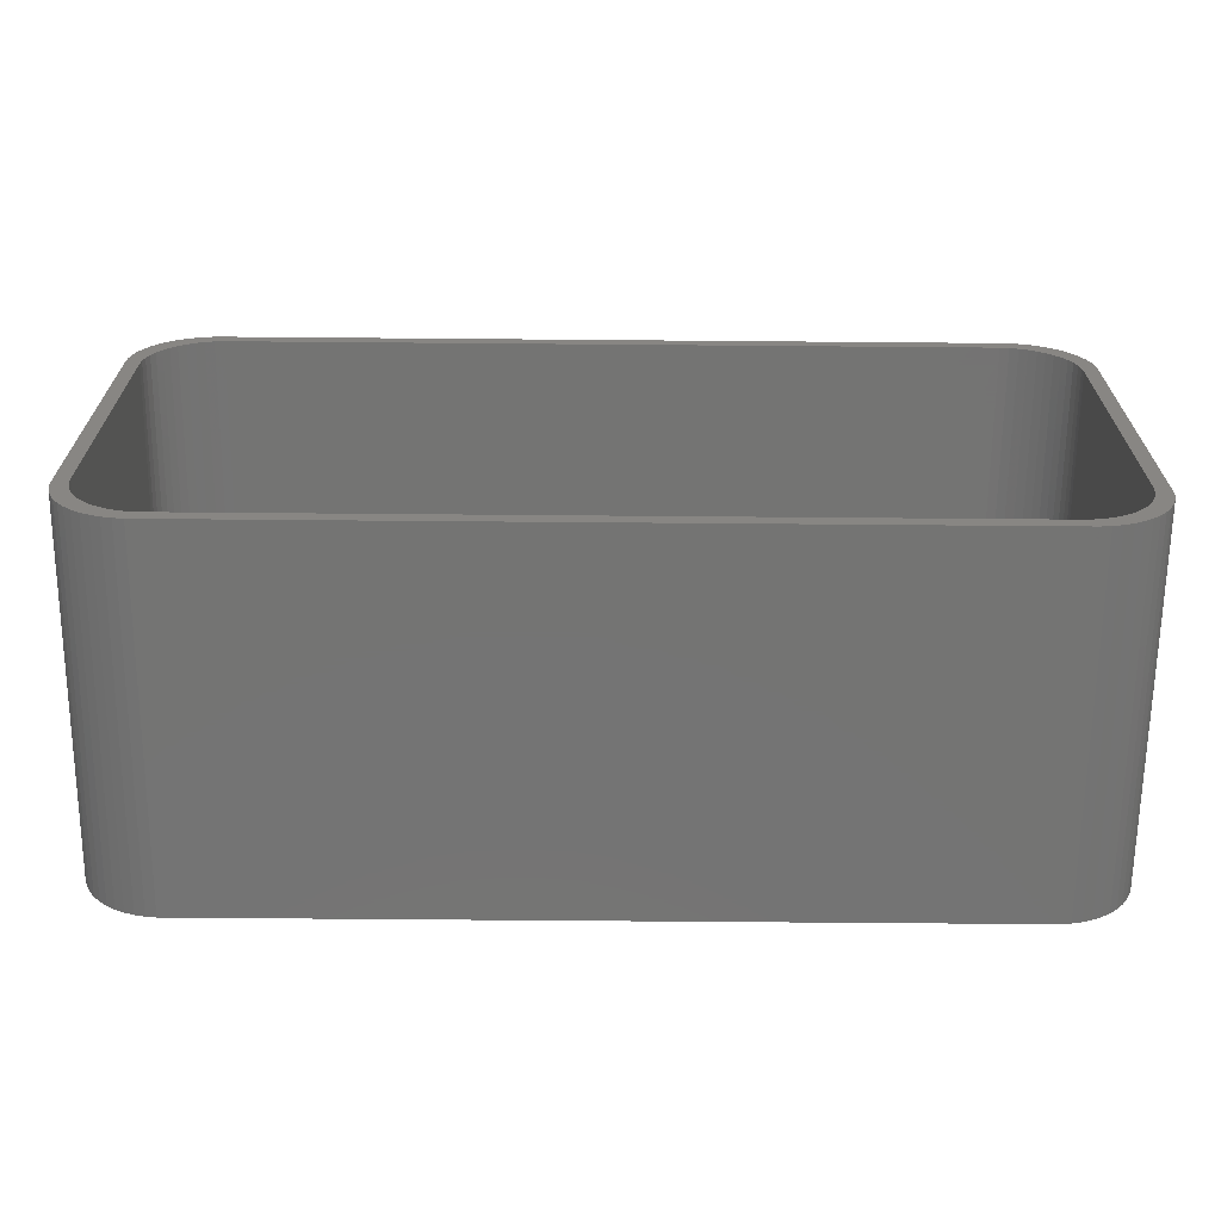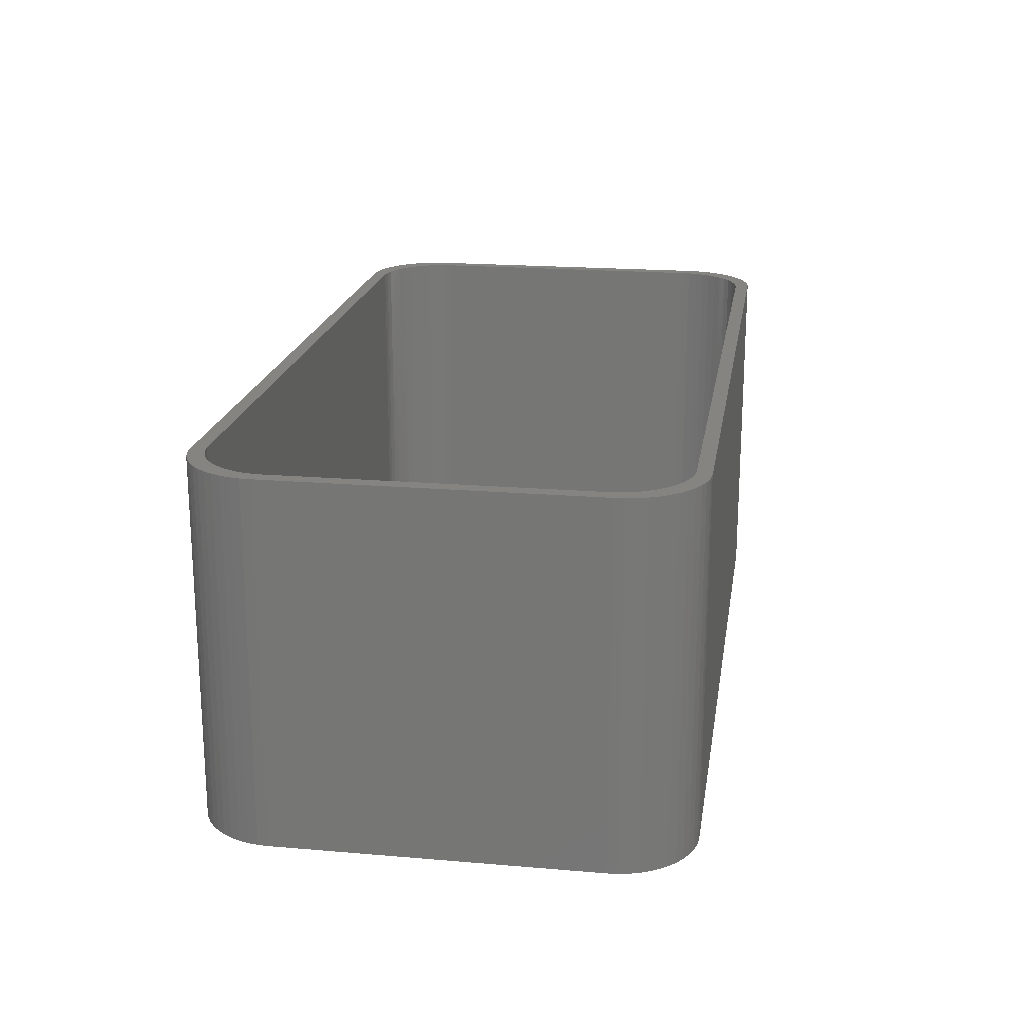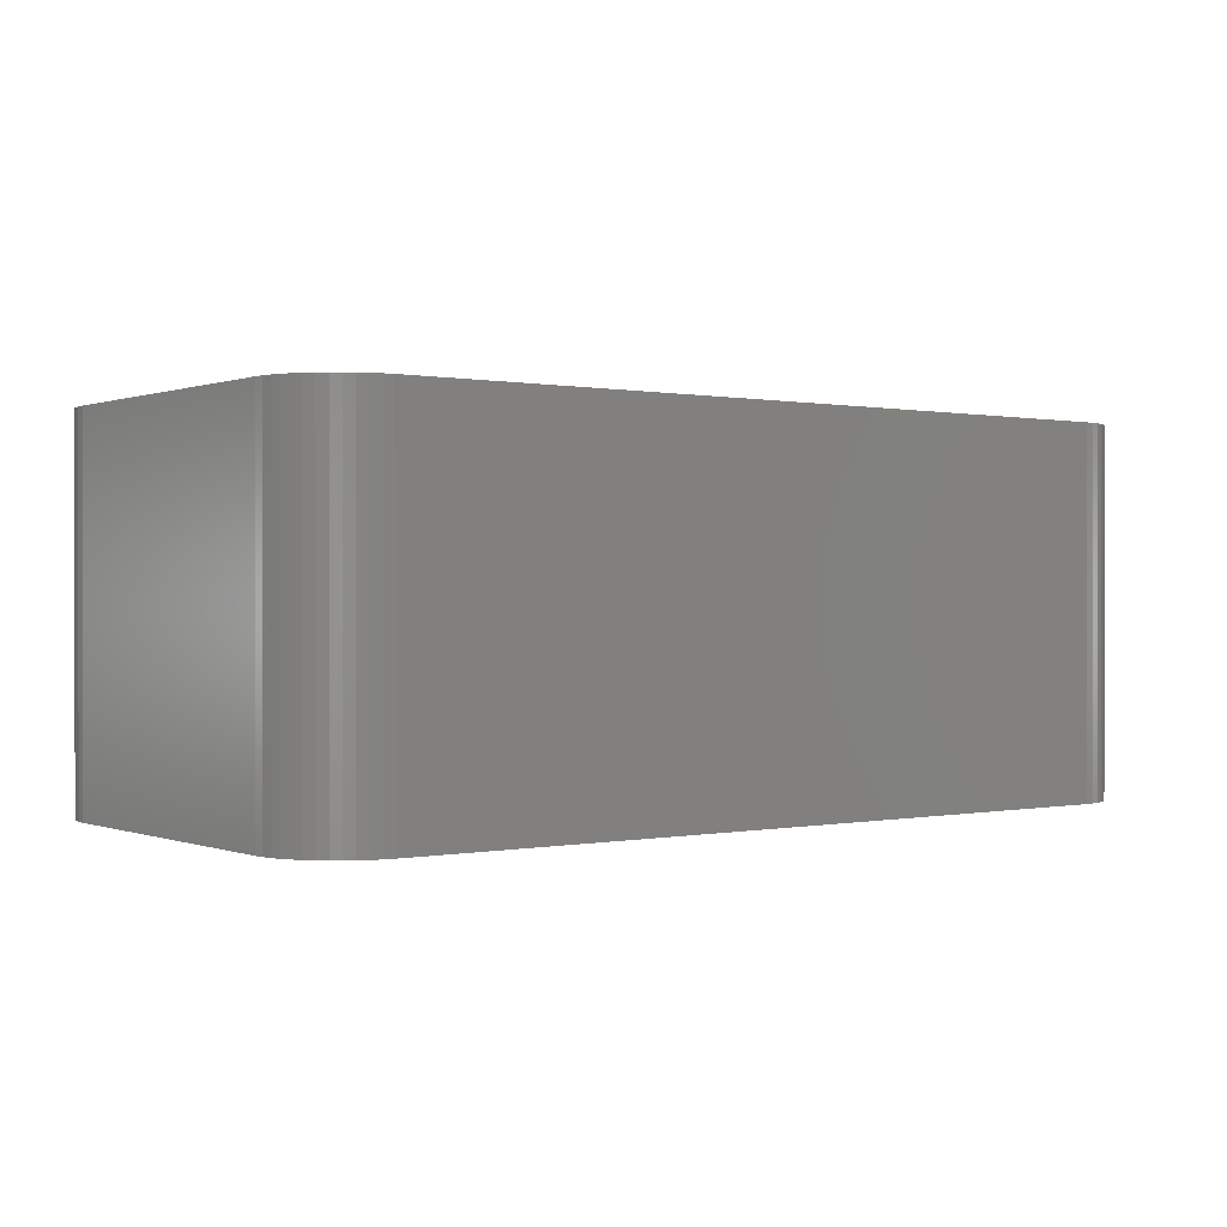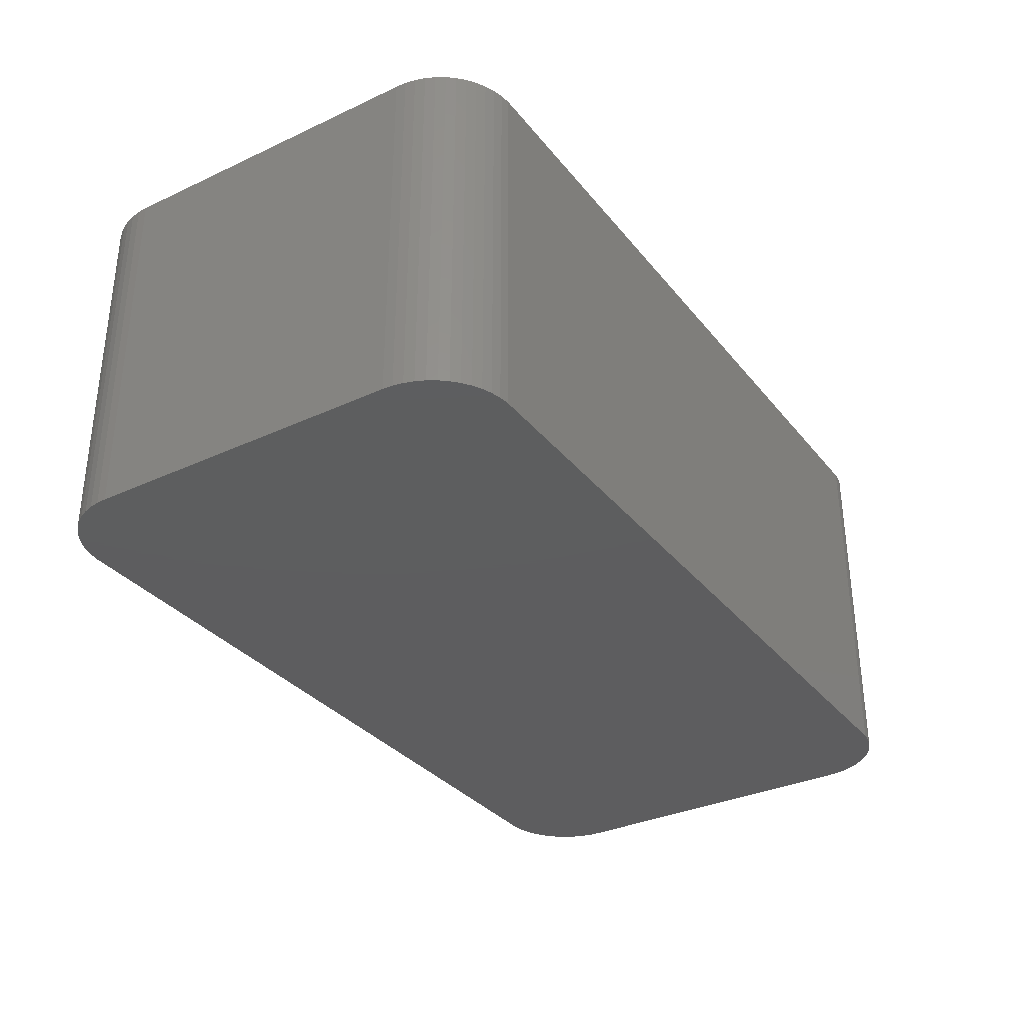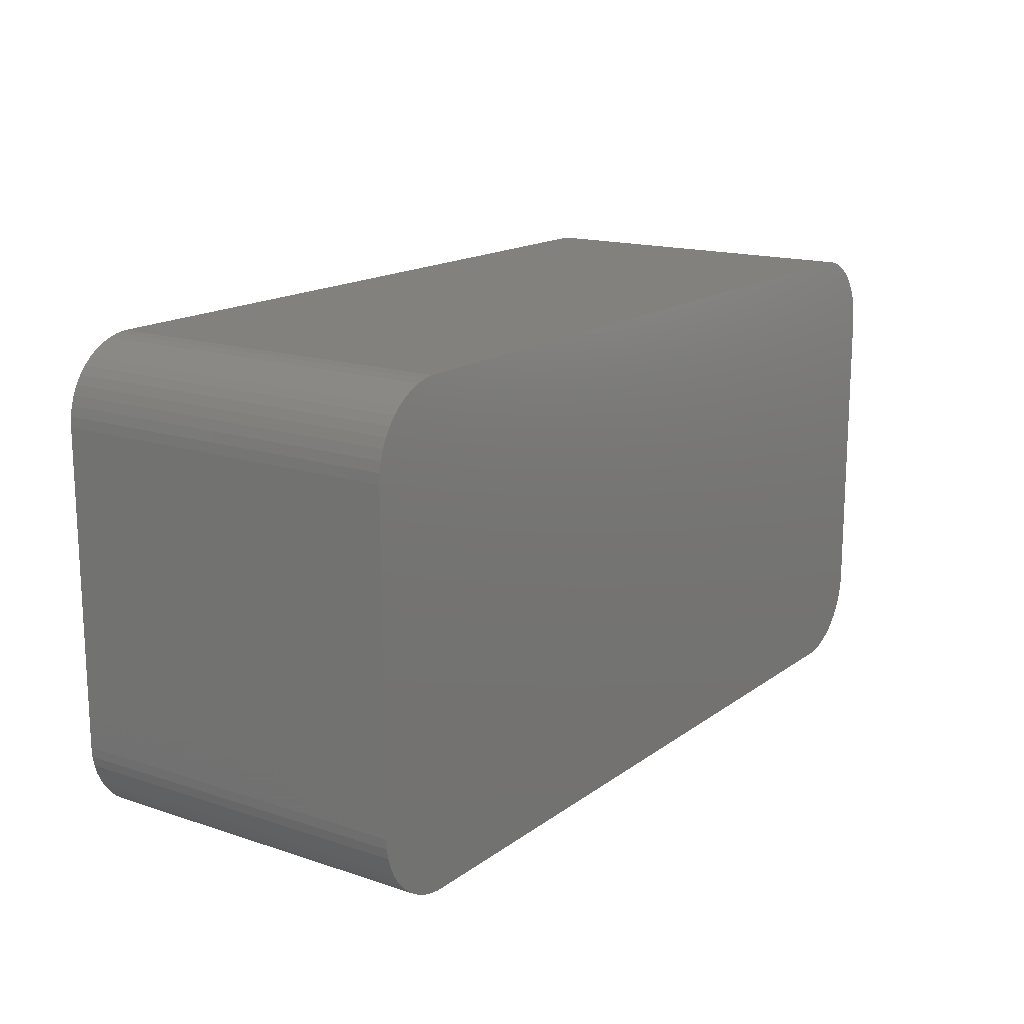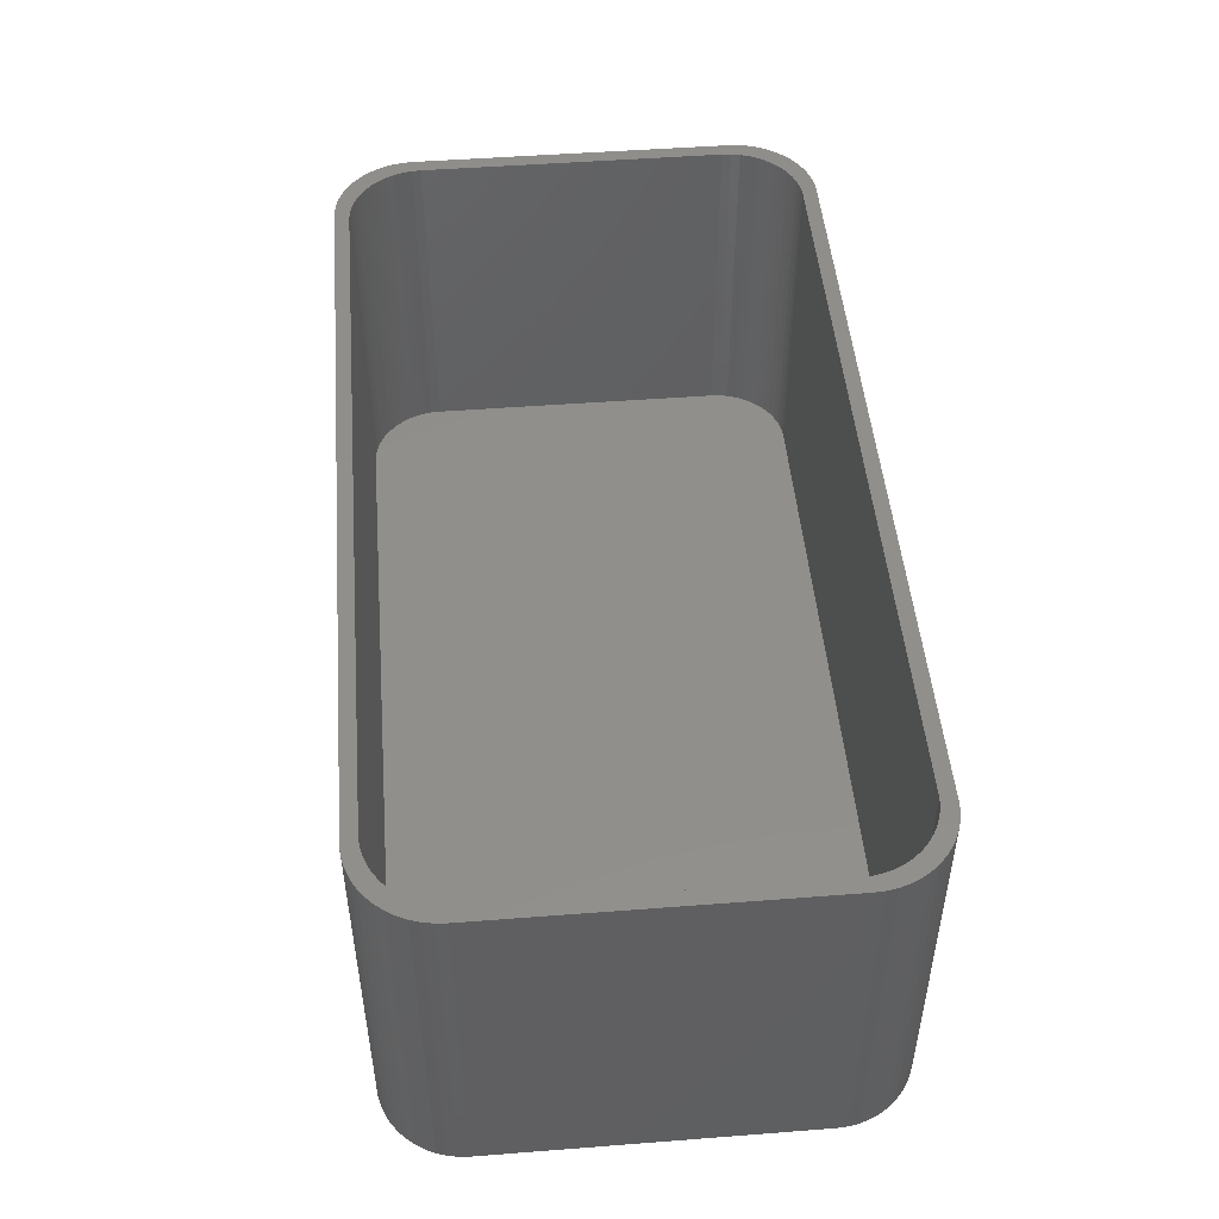
<metadata>
{"format":"stl","ext":"stl","renderer":"f3d","projection":"perspective","resolution":1024,"background":"white","views":[{"elev":-66.1,"azim":-0.5,"up":"+Y"},{"elev":19.5,"azim":99.0,"up":"+Z"},{"elev":0.3,"azim":143.3,"up":"+Z"},{"elev":-33.1,"azim":-57.5,"up":"+Z"},{"elev":15.9,"azim":124.5,"up":"+Y"},{"elev":48.7,"azim":85.1,"up":"+Z"}]}
</metadata>
<code>
# stl→obj: 208 verts, 412 faces
v -31.5 -26 0
v -31.5 -4 25
v -31.5 -4 0
v -31.5 -26 25
v -30.45 -0.7672 0
v -30.01 -0.235 25
v -30.01 -0.235 0
v -30.45 -0.7672 25
v 31.5 -4 25
v 31.46 -3.311 0
v 31.46 -3.311 25
v 31.5 -4 0
v 28.34 0.9765 0
v 27.7 1.231 25
v 28.34 0.9765 25
v 27.7 1.231 0
v 30.46 -3.873 25
v 30.5 -4.5 25
v 31.5 -26 25
v 30.34 -3.257 25
v 31.33 -2.632 25
v 30.5 -25.5 25
v 30.15 -2.659 25
v 31.11 -1.975 25
v 30.46 -26.13 25
v 29.88 -2.091 25
v 30.82 -1.35 25
v 31.46 -26.69 25
v 30.34 -26.74 25
v 29.55 -1.561 25
v 30.45 -0.7672 25
v 29.14 -1.077 25
v 30.01 -0.235 25
v 29.51 0.2378 25
v 28.69 -0.6474 25
v 28.95 0.6438 25
v 28.18 -0.2784 25
v 27.63 0.02413 25
v 27.05 0.2553 25
v 27.03 1.403 25
v 26.44 0.4114 25
v 26.35 1.489 25
v 25.81 0.4901 25
v -25.81 0.4901 25
v -26.35 1.489 25
v -26.44 0.4114 25
v -27.03 1.403 25
v -27.05 0.2553 25
v -27.7 1.231 25
v -27.63 0.02413 25
v -28.34 0.9765 25
v -28.18 -0.2784 25
v -28.95 0.6438 25
v -28.69 -0.6474 25
v -29.51 0.2378 25
v -29.14 -1.077 25
v -29.55 -1.561 25
v -30.82 -1.35 25
v -29.88 -2.091 25
v -31.11 -1.975 25
v -30.15 -2.659 25
v -31.33 -2.632 25
v -31.46 -3.311 25
v -30.34 -3.257 25
v 31.33 -27.37 25
v 30.15 -27.34 25
v 31.11 -28.02 25
v 29.88 -27.91 25
v 30.82 -28.65 25
v 29.55 -28.44 25
v 30.45 -29.23 25
v 29.14 -28.92 25
v 30.01 -29.77 25
v 29.51 -30.24 25
v 28.69 -29.35 25
v 28.95 -30.64 25
v 28.18 -29.72 25
v 28.34 -30.98 25
v 27.63 -30.02 25
v 27.7 -31.23 25
v 27.05 -30.26 25
v 27.03 -31.4 25
v 26.44 -30.41 25
v 26.35 -31.49 25
v 25.81 -30.49 25
v -25.81 -30.49 25
v -26.35 -31.49 25
v -26.44 -30.41 25
v -27.03 -31.4 25
v -27.05 -30.26 25
v -27.7 -31.23 25
v -27.63 -30.02 25
v -28.34 -30.98 25
v -28.18 -29.72 25
v -28.95 -30.64 25
v -28.69 -29.35 25
v -29.51 -30.24 25
v -29.14 -28.92 25
v -30.45 -29.23 25
v -29.55 -28.44 25
v -30.82 -28.65 25
v -29.88 -27.91 25
v -30.01 -29.77 25
v -31.11 -28.02 25
v -30.15 -27.34 25
v -31.33 -27.37 25
v -30.34 -26.74 25
v -31.46 -26.69 25
v -30.46 -26.13 25
v -30.5 -25.5 25
v -30.5 -4.5 25
v -30.46 -3.873 25
v -26.35 -31.49 0
v 26.35 -31.49 0
v -26.35 1.489 0
v -27.03 1.403 0
v -30.01 -29.77 0
v -29.51 -30.24 0
v 31.5 -26 0
v 31.46 -26.69 0
v 29.51 -30.24 0
v 30.01 -29.77 0
v 27.03 1.403 0
v 26.35 1.489 0
v -31.46 -26.69 0
v 31.33 -27.37 0
v 31.11 -28.02 0
v 30.82 -28.65 0
v 31.33 -2.632 0
v 30.45 -29.23 0
v 31.11 -1.975 0
v 30.82 -1.35 0
v 30.45 -0.7672 0
v 28.95 -30.64 0
v 30.01 -0.235 0
v 28.34 -30.98 0
v 29.51 0.2378 0
v 27.7 -31.23 0
v 28.95 0.6438 0
v 27.03 -31.4 0
v -27.03 -31.4 0
v -27.7 -31.23 0
v -28.34 -30.98 0
v -28.95 -30.64 0
v -27.7 1.231 0
v -28.34 0.9765 0
v -28.95 0.6438 0
v -30.45 -29.23 0
v -29.51 0.2378 0
v -30.82 -28.65 0
v -31.11 -28.02 0
v -31.33 -27.37 0
v -30.82 -1.35 0
v -31.11 -1.975 0
v -31.33 -2.632 0
v -31.46 -3.311 0
v -30.5 -4.5 2
v -30.5 -25.5 2
v -30.46 -26.13 2
v 29.55 -1.561 2
v 29.14 -1.077 2
v 25.81 -30.49 2
v -25.81 -30.49 2
v 27.63 -30.02 2
v 27.05 -30.26 2
v 28.69 -0.6474 2
v 30.46 -26.13 2
v 30.5 -25.5 2
v 30.5 -4.5 2
v -26.44 0.4114 2
v -25.81 0.4901 2
v 25.81 0.4901 2
v -29.55 -28.44 2
v -29.14 -28.92 2
v -27.05 -30.26 2
v -27.63 -30.02 2
v -26.44 -30.41 2
v 30.34 -3.257 2
v 30.15 -2.659 2
v 29.14 -28.92 2
v 29.55 -28.44 2
v 26.44 -30.41 2
v 26.44 0.4114 2
v -28.69 -0.6474 2
v -28.18 -0.2784 2
v 30.46 -3.873 2
v 29.88 -2.091 2
v 30.34 -26.74 2
v 30.15 -27.34 2
v 29.88 -27.91 2
v 28.18 -0.2784 2
v 27.63 0.02413 2
v 28.69 -29.35 2
v 27.05 0.2553 2
v 28.18 -29.72 2
v -27.05 0.2553 2
v -27.63 0.02413 2
v -29.14 -1.077 2
v -28.18 -29.72 2
v -29.55 -1.561 2
v -28.69 -29.35 2
v -29.88 -2.091 2
v -30.15 -2.659 2
v -30.34 -3.257 2
v -29.88 -27.91 2
v -30.46 -3.873 2
v -30.15 -27.34 2
v -30.34 -26.74 2
f 1 2 3
f 2 1 4
f 5 6 7
f 6 5 8
f 9 10 11
f 10 9 12
f 13 14 15
f 14 13 16
f 17 9 11
f 9 18 19
f 20 11 21
f 22 19 18
f 23 21 24
f 25 19 22
f 26 24 27
f 19 25 28
f 29 28 25
f 9 17 18
f 30 27 31
f 11 20 17
f 21 23 20
f 32 31 33
f 24 26 23
f 27 30 26
f 32 33 34
f 31 32 30
f 35 34 36
f 34 35 32
f 37 36 15
f 36 37 35
f 38 15 14
f 15 38 37
f 14 39 38
f 40 39 14
f 40 41 39
f 42 41 40
f 42 43 41
f 42 44 43
f 45 44 42
f 45 46 44
f 47 46 45
f 47 48 46
f 49 48 47
f 48 49 50
f 51 50 49
f 50 51 52
f 53 52 51
f 52 53 54
f 55 54 53
f 54 55 56
f 6 56 55
f 8 56 6
f 56 8 57
f 58 57 8
f 57 58 59
f 60 59 58
f 59 60 61
f 62 61 60
f 63 64 62
f 61 62 64
f 28 29 65
f 66 65 29
f 65 66 67
f 68 67 66
f 67 68 69
f 70 69 68
f 69 70 71
f 72 71 70
f 71 72 73
f 73 72 74
f 75 74 72
f 74 75 76
f 77 76 75
f 76 77 78
f 79 78 77
f 78 79 80
f 81 80 79
f 81 82 80
f 83 82 81
f 83 84 82
f 85 84 83
f 86 84 85
f 86 87 84
f 88 87 86
f 88 89 87
f 90 89 88
f 91 90 92
f 90 91 89
f 93 92 94
f 92 93 91
f 95 94 96
f 94 95 93
f 97 96 98
f 96 97 95
f 99 98 100
f 101 100 102
f 98 103 97
f 104 102 105
f 106 105 107
f 98 99 103
f 108 107 109
f 4 109 110
f 100 101 99
f 111 2 110
f 64 63 112
f 4 110 2
f 2 112 63
f 109 4 108
f 112 2 111
f 102 104 101
f 105 106 104
f 107 108 106
f 113 84 87
f 84 113 114
f 115 47 45
f 47 115 116
f 117 97 103
f 97 117 118
f 28 119 19
f 119 28 120
f 121 73 74
f 73 121 122
f 19 12 9
f 12 19 119
f 123 42 40
f 42 123 124
f 124 45 42
f 45 124 115
f 125 4 1
f 4 125 108
f 114 119 120
f 119 114 12
f 114 120 126
f 124 12 114
f 114 126 127
f 12 124 10
f 114 127 128
f 10 124 129
f 114 128 130
f 129 124 131
f 114 130 122
f 131 124 132
f 114 122 121
f 132 124 133
f 114 121 134
f 133 124 135
f 114 134 136
f 135 124 137
f 114 136 138
f 137 124 139
f 114 138 140
f 139 124 13
f 13 124 16
f 16 124 123
f 113 124 114
f 113 115 124
f 1 113 141
f 113 1 115
f 1 141 142
f 3 115 1
f 1 142 143
f 115 3 116
f 1 143 144
f 116 3 145
f 1 144 118
f 145 3 146
f 1 118 117
f 146 3 147
f 1 117 148
f 147 3 149
f 1 148 150
f 149 3 7
f 1 150 151
f 7 3 5
f 1 151 152
f 5 3 153
f 1 152 125
f 153 3 154
f 154 3 155
f 155 3 156
f 141 87 89
f 87 141 113
f 114 82 84
f 82 114 140
f 65 120 28
f 120 65 126
f 11 129 21
f 129 11 10
f 31 135 33
f 135 31 133
f 149 6 55
f 6 149 7
f 152 108 125
f 108 152 106
f 117 99 148
f 99 117 103
f 150 104 151
f 104 150 101
f 118 95 97
f 95 118 144
f 143 91 93
f 91 143 142
f 140 80 82
f 80 140 138
f 73 130 71
f 130 73 122
f 21 131 24
f 131 21 129
f 27 133 31
f 133 27 132
f 24 132 27
f 132 24 131
f 135 34 33
f 34 135 137
f 153 8 5
f 8 153 58
f 3 63 156
f 63 3 2
f 156 62 155
f 62 156 63
f 145 51 49
f 51 145 146
f 116 49 47
f 49 116 145
f 151 106 152
f 106 151 104
f 148 101 150
f 101 148 99
f 144 93 95
f 93 144 143
f 142 89 91
f 89 142 141
f 67 126 65
f 126 67 127
f 134 74 76
f 74 134 121
f 136 76 78
f 76 136 134
f 139 15 36
f 15 139 13
f 154 58 153
f 58 154 60
f 155 60 154
f 60 155 62
f 147 55 53
f 55 147 149
f 146 53 51
f 53 146 147
f 138 78 80
f 78 138 136
f 71 128 69
f 128 71 130
f 16 40 14
f 40 16 123
f 137 36 34
f 36 137 139
f 69 127 67
f 127 69 128
f 110 157 111
f 157 110 158
f 109 158 110
f 158 109 159
f 160 32 161
f 32 160 30
f 162 86 85
f 86 162 163
f 164 81 79
f 81 164 165
f 166 32 35
f 32 166 161
f 167 22 168
f 22 167 25
f 168 18 169
f 18 168 22
f 170 44 46
f 44 170 171
f 171 43 44
f 43 171 172
f 98 173 100
f 173 98 174
f 175 92 90
f 92 175 176
f 163 88 86
f 88 163 177
f 178 23 179
f 23 178 20
f 180 70 181
f 70 180 72
f 182 85 83
f 85 182 162
f 172 41 43
f 41 172 183
f 184 52 54
f 52 184 185
f 172 169 186
f 169 172 168
f 172 186 178
f 162 168 172
f 172 178 179
f 168 162 167
f 172 179 187
f 167 162 188
f 172 187 160
f 188 162 189
f 172 160 161
f 189 162 190
f 172 161 166
f 190 162 181
f 172 166 191
f 181 162 180
f 172 191 192
f 180 162 193
f 172 192 194
f 193 162 195
f 172 194 183
f 195 162 164
f 164 162 165
f 165 162 182
f 171 162 172
f 171 163 162
f 157 171 170
f 171 157 163
f 157 170 196
f 158 163 157
f 157 196 197
f 163 158 177
f 157 197 185
f 177 158 175
f 157 185 184
f 175 158 176
f 157 184 198
f 176 158 199
f 157 198 200
f 199 158 201
f 157 200 202
f 201 158 174
f 157 202 203
f 174 158 173
f 157 203 204
f 173 158 205
f 157 204 206
f 205 158 207
f 207 158 208
f 208 158 159
f 105 208 107
f 208 105 207
f 199 96 94
f 96 199 201
f 107 159 109
f 159 107 208
f 201 98 96
f 98 201 174
f 177 90 88
f 90 177 175
f 186 20 178
f 20 186 17
f 169 17 186
f 17 169 18
f 179 26 187
f 26 179 23
f 187 30 160
f 30 187 26
f 192 37 38
f 37 192 191
f 194 38 39
f 38 194 192
f 181 68 190
f 68 181 70
f 189 29 188
f 29 189 66
f 195 79 77
f 79 195 164
f 165 83 81
f 83 165 182
f 111 206 112
f 206 111 157
f 112 204 64
f 204 112 206
f 64 203 61
f 203 64 204
f 198 54 56
f 54 198 184
f 185 50 52
f 50 185 197
f 57 198 56
f 198 57 200
f 196 46 48
f 46 196 170
f 191 35 37
f 35 191 166
f 183 39 41
f 39 183 194
f 190 66 189
f 66 190 68
f 188 25 167
f 25 188 29
f 193 77 75
f 77 193 195
f 61 202 59
f 202 61 203
f 59 200 57
f 200 59 202
f 197 48 50
f 48 197 196
f 176 94 92
f 94 176 199
f 180 75 72
f 75 180 193
f 102 207 105
f 207 102 205
f 100 205 102
f 205 100 173

</code>
